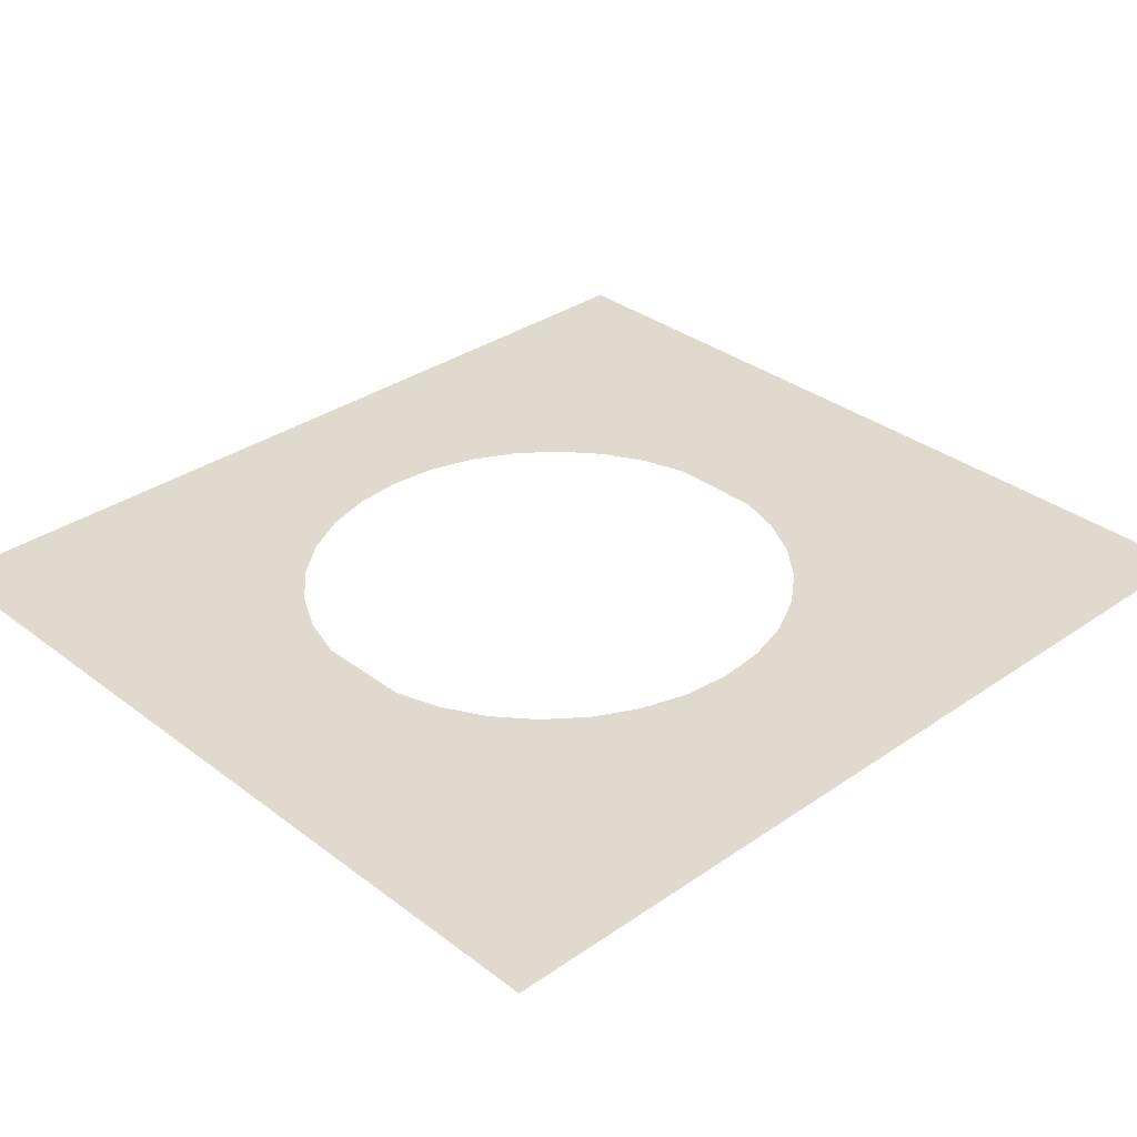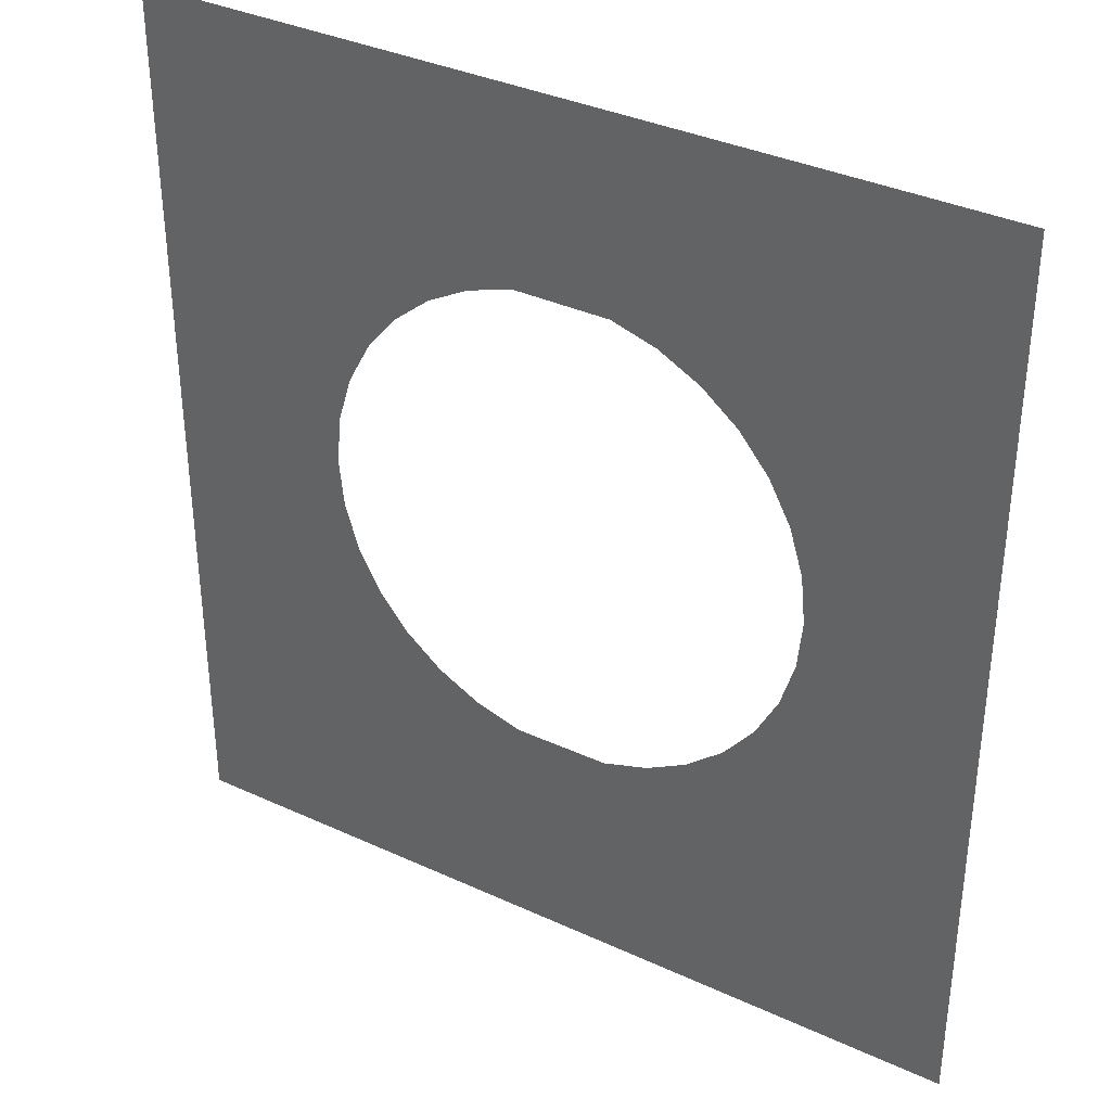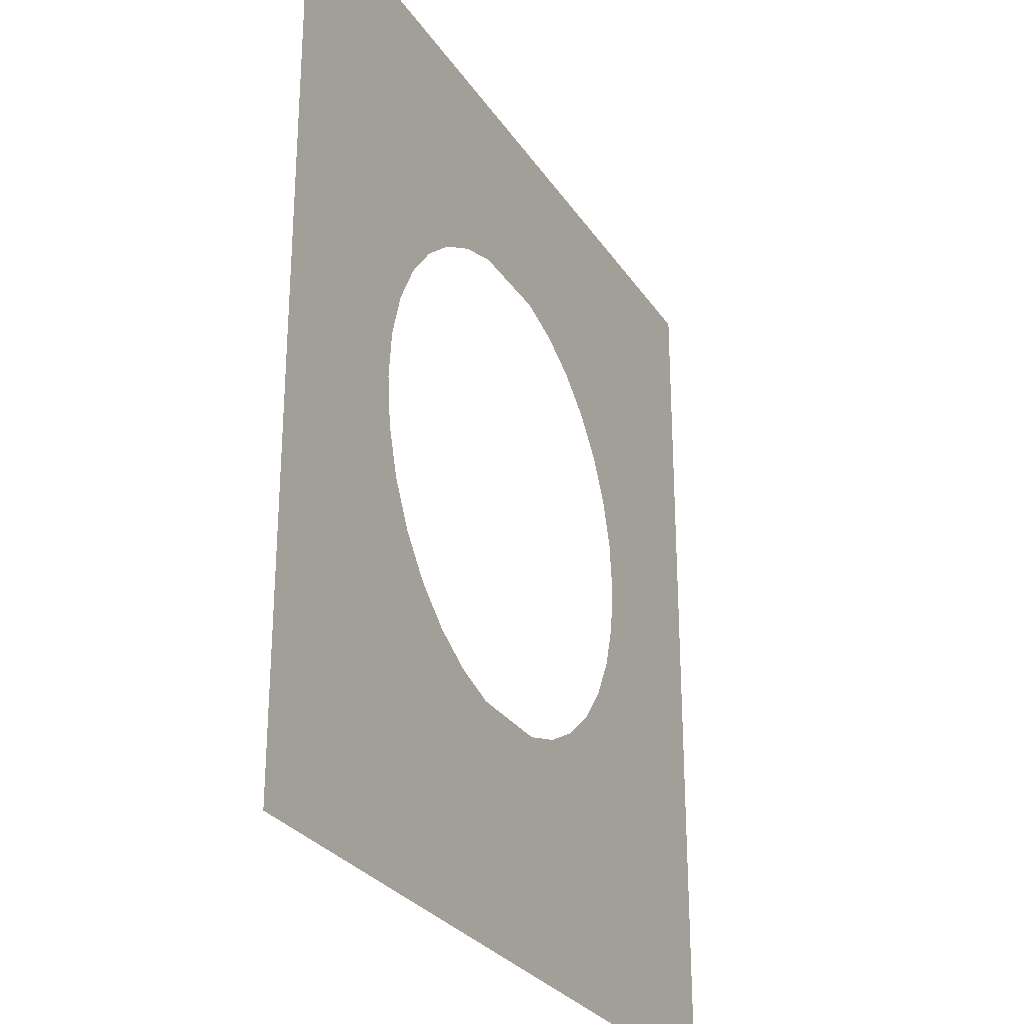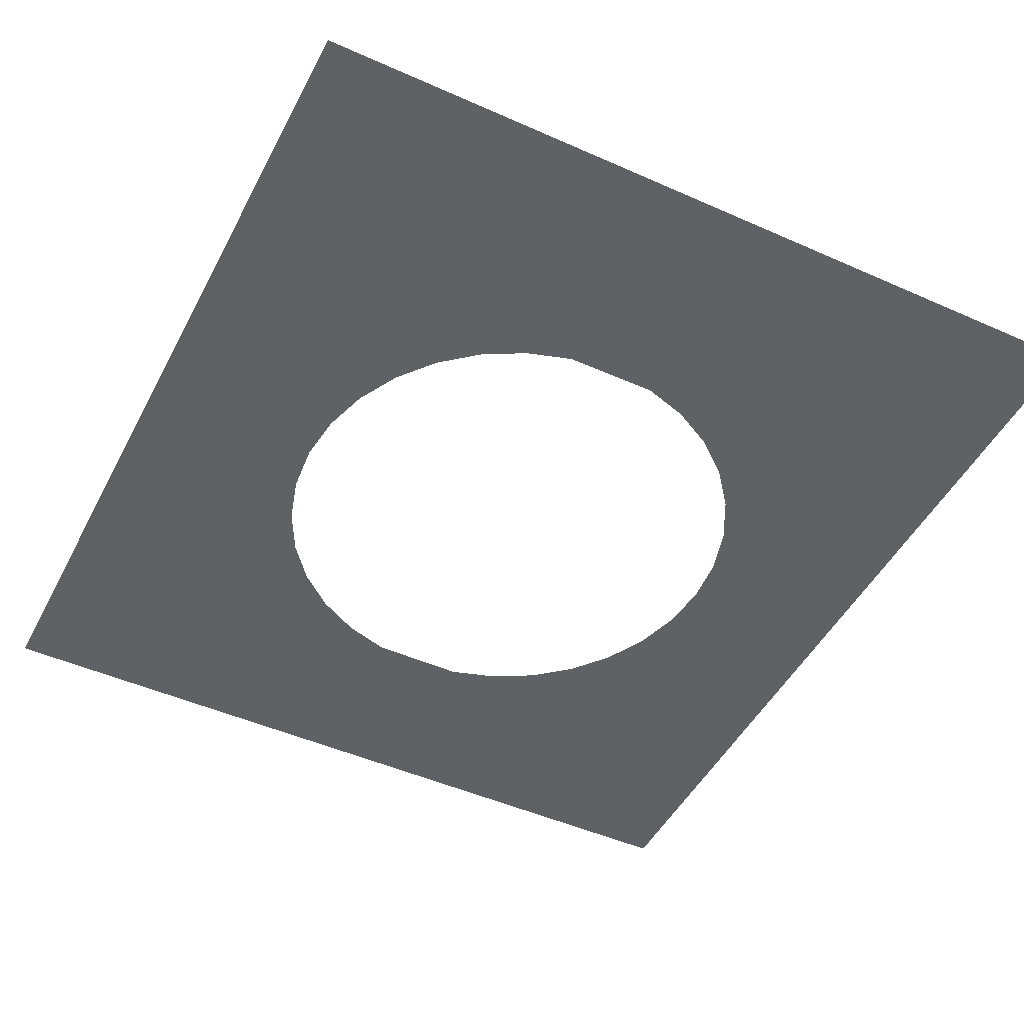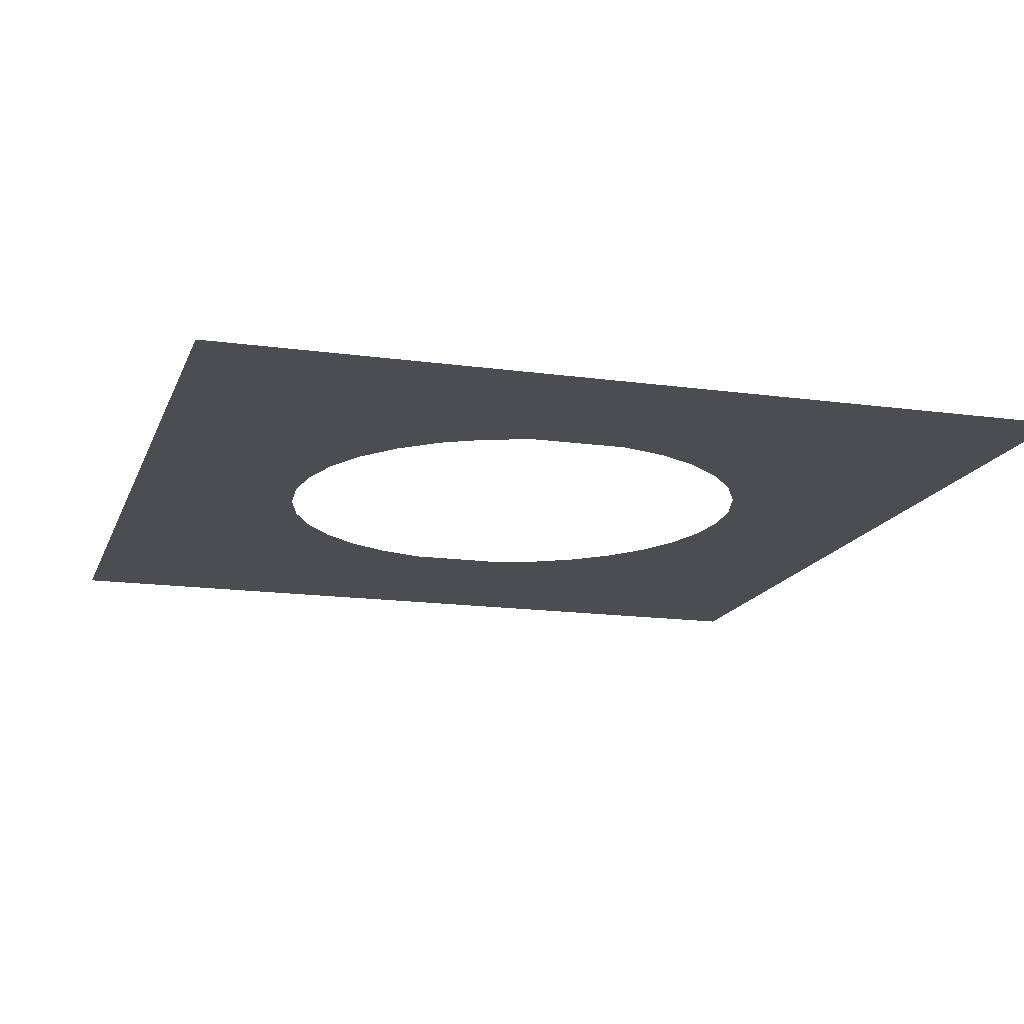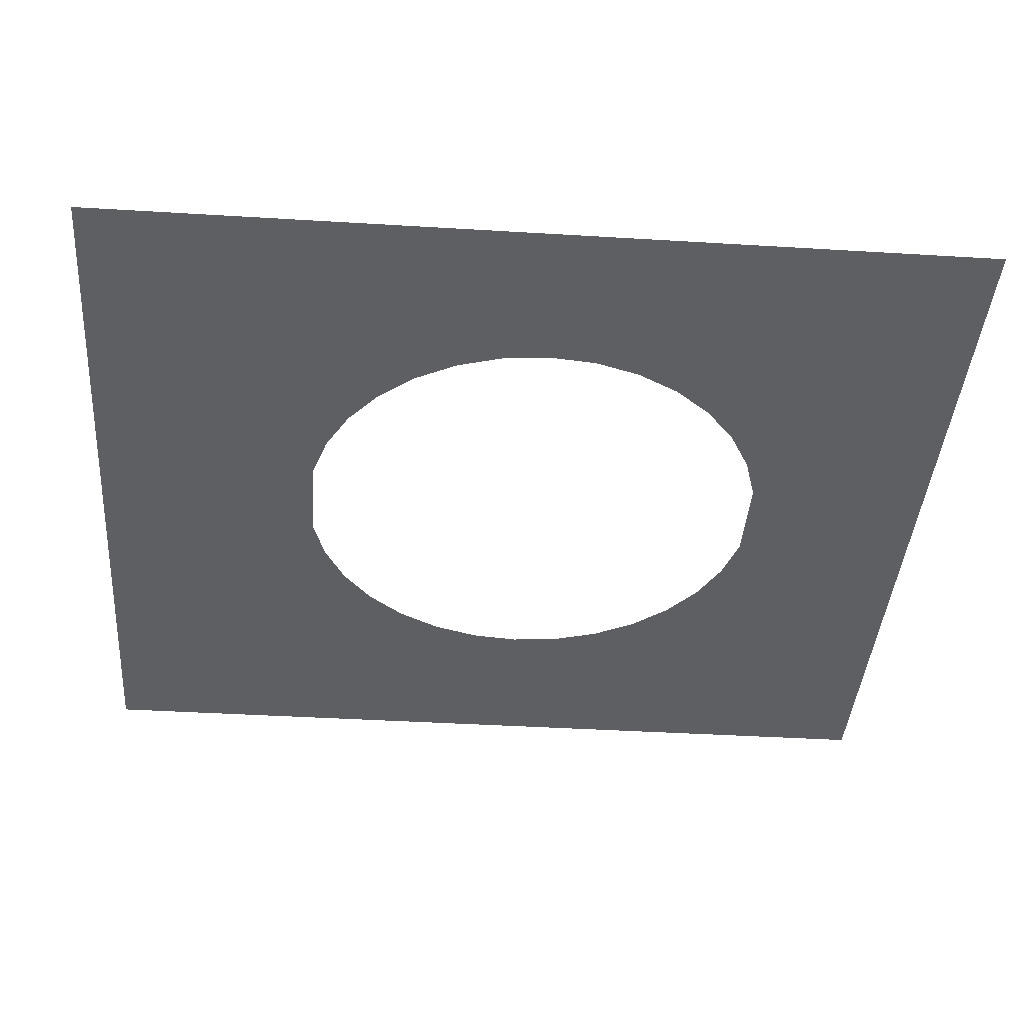
<metadata>
{"format":"obj","ext":"obj","renderer":"f3d","projection":"perspective","resolution":1024,"background":"white","views":[{"elev":32.9,"azim":-133.7,"up":"+Z"},{"elev":36.1,"azim":31.1,"up":"+Y"},{"elev":-28.0,"azim":116.6,"up":"+Y"},{"elev":-47.7,"azim":-26.6,"up":"+Z"},{"elev":-15.7,"azim":163.7,"up":"+Z"},{"elev":-40.2,"azim":85.7,"up":"+Z"}]}
</metadata>
<code>
o Sphere
v -0.6707 3.729 -3.339
v -1.06 3.729 -3.339
v -1.419 3.729 -3.339
v -1.734 3.729 -3.339
v -1.983 3.729 -3.339
v -1.983 2.771 -3.339
v -1.983 2.381 -3.339
v -1.983 1.976 -3.339
v -1.983 1.571 -3.339
v -1.983 1.181 -3.339
v -1.983 0.8224 -3.339
v -1.983 0.5077 -3.339
v -1.983 0.05603 -3.339
v -1.06 0.05603 -3.339
v -0.6707 0.05603 -3.339
v 0.1395 3.729 -3.339
v 0.5291 3.729 -3.339
v 0.8881 3.729 -3.339
v 1.405 3.729 -3.339
v 1.405 3.13 -3.339
v 1.405 2.771 -3.339
v 1.405 2.381 -3.339
v 1.405 1.976 -3.339
v 1.405 1.571 -3.339
v 1.405 1.181 -3.339
v 1.405 0.8224 -3.339
v 1.405 0.5077 -3.339
v 1.405 0.05603 -3.339
v 0.5291 0.05603 -3.339
v 0.1395 0.05603 -3.339
v -0.07425 2.957 -3.339
v 0.1097 2.9 -3.339
v 0.2793 2.808 -3.339
v 0.4279 2.683 -3.339
v 0.5499 2.532 -3.339
v 0.6405 2.359 -3.339
v 0.6963 2.171 -3.339
v 0.7152 1.976 -3.339
v 0.6963 1.781 -3.339
v 0.6405 1.593 -3.339
v 0.5499 1.421 -3.339
v 0.4279 1.269 -3.339
v 0.2793 1.145 -3.339
v 0.1097 1.052 -3.339
v -0.07425 0.9954 -3.339
v -0.08535 2.957 -3.339
v -0.08535 0.9954 -3.339
v -0.1034 2.957 -3.339
v -0.1034 0.9954 -3.339
v -0.1276 2.957 -3.339
v -0.1276 0.9954 -3.339
v -0.1572 2.957 -3.339
v -0.1572 0.9954 -3.339
v -0.2656 0.05603 -3.339
v -0.1909 2.957 -3.339
v -0.1909 0.9954 -3.339
v -0.2275 2.957 -3.339
v -0.2275 0.9954 -3.339
v -0.2656 2.957 -3.339
v -0.2656 0.9954 -3.339
v -0.3037 2.957 -3.339
v -0.3037 0.9954 -3.339
v -0.3402 2.957 -3.339
v -0.3402 0.9954 -3.339
v -0.374 2.957 -3.339
v -0.374 0.9954 -3.339
v -0.4035 2.957 -3.339
v -0.4035 0.9954 -3.339
v -0.4278 2.957 -3.339
v -0.4278 0.9954 -3.339
v -0.2656 3.729 -3.339
v -0.4458 2.957 -3.339
v -0.4458 0.9954 -3.339
v -0.4569 2.957 -3.339
v -0.6409 2.9 -3.339
v -0.8105 2.808 -3.339
v -0.9591 2.683 -3.339
v -1.081 2.532 -3.339
v -1.172 2.359 -3.339
v -1.228 2.171 -3.339
v -1.246 1.976 -3.339
v -1.228 1.781 -3.339
v -1.172 1.593 -3.339
v -1.081 1.421 -3.339
v -0.9591 1.269 -3.339
v -0.8105 1.145 -3.339
v -0.6409 1.052 -3.339
v -0.4569 0.9954 -3.339
f 28 19 20 21 22 23 24 25 26 27
f 26 25 40 41
f 24 23 38 39
f 22 21 36 37
f 20 19 34 35
f 18 17 32 33
f 29 28 43 44
f 27 26 41 42
f 25 24 39 40
f 23 22 37 38
f 21 20 35 36
f 19 18 33 34
f 30 29 44 45
f 17 16 31 32
f 28 27 42 43
f 54 30 45
f 16 71 31
f 54 45 47
f 31 71 46
f 54 47 49
f 46 71 48
f 54 49 51
f 48 71 50
f 54 51 53
f 50 71 52
f 54 53 56
f 52 71 55
f 54 56 58
f 55 71 57
f 54 58 60
f 57 71 59
f 54 60 62
f 59 71 61
f 54 62 64
f 61 71 63
f 54 64 66
f 63 71 65
f 54 66 68
f 65 71 67
f 54 68 70
f 67 71 69
f 54 70 73
f 69 71 72
f 54 73 88
f 72 71 74
f 84 83 10 11
f 82 81 8 9
f 80 79 6 7
f 78 77 4 5
f 54 88 15
f 76 75 2 3
f 87 86 13 14
f 74 71 1
f 85 84 11 12
f 83 82 9 10
f 81 80 7 8
f 79 78 5 6
f 77 76 3 4
f 88 87 14 15
f 75 74 1 2
f 86 85 12 13

</code>
